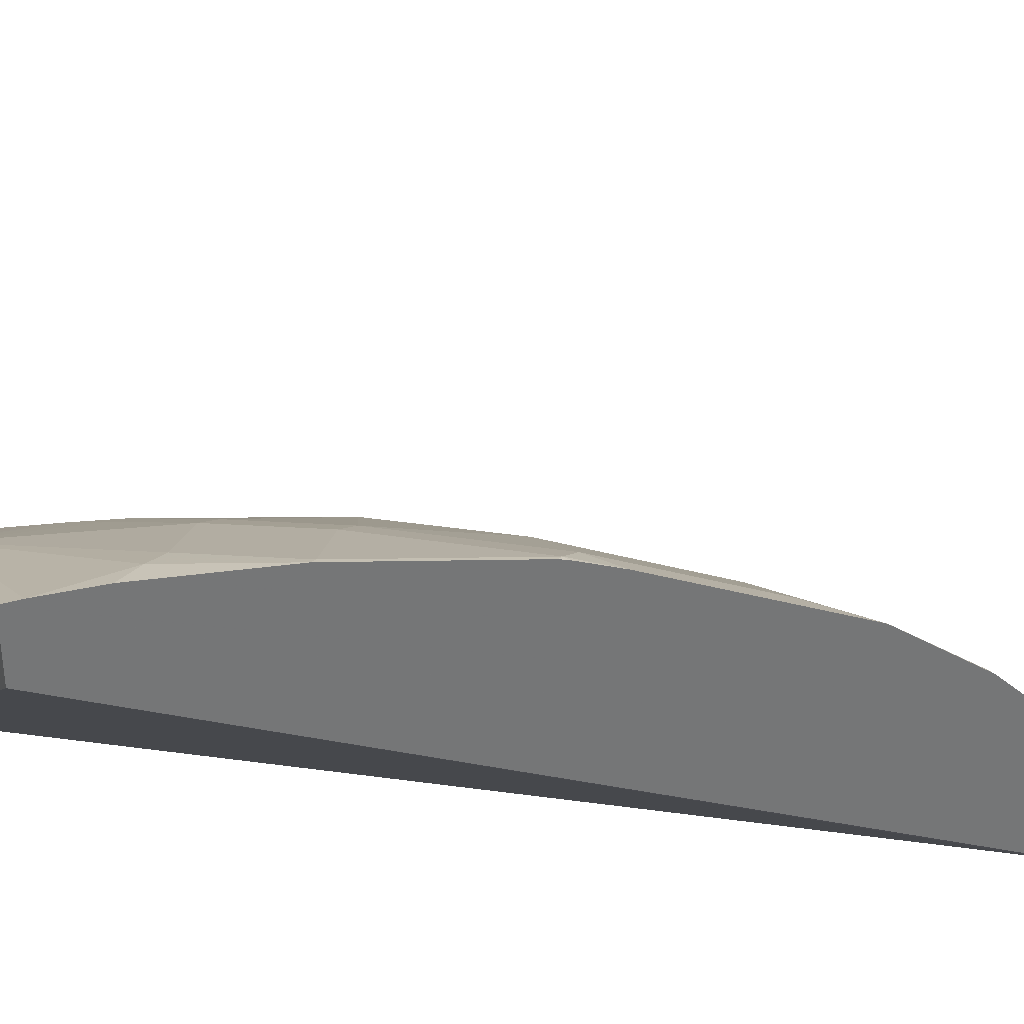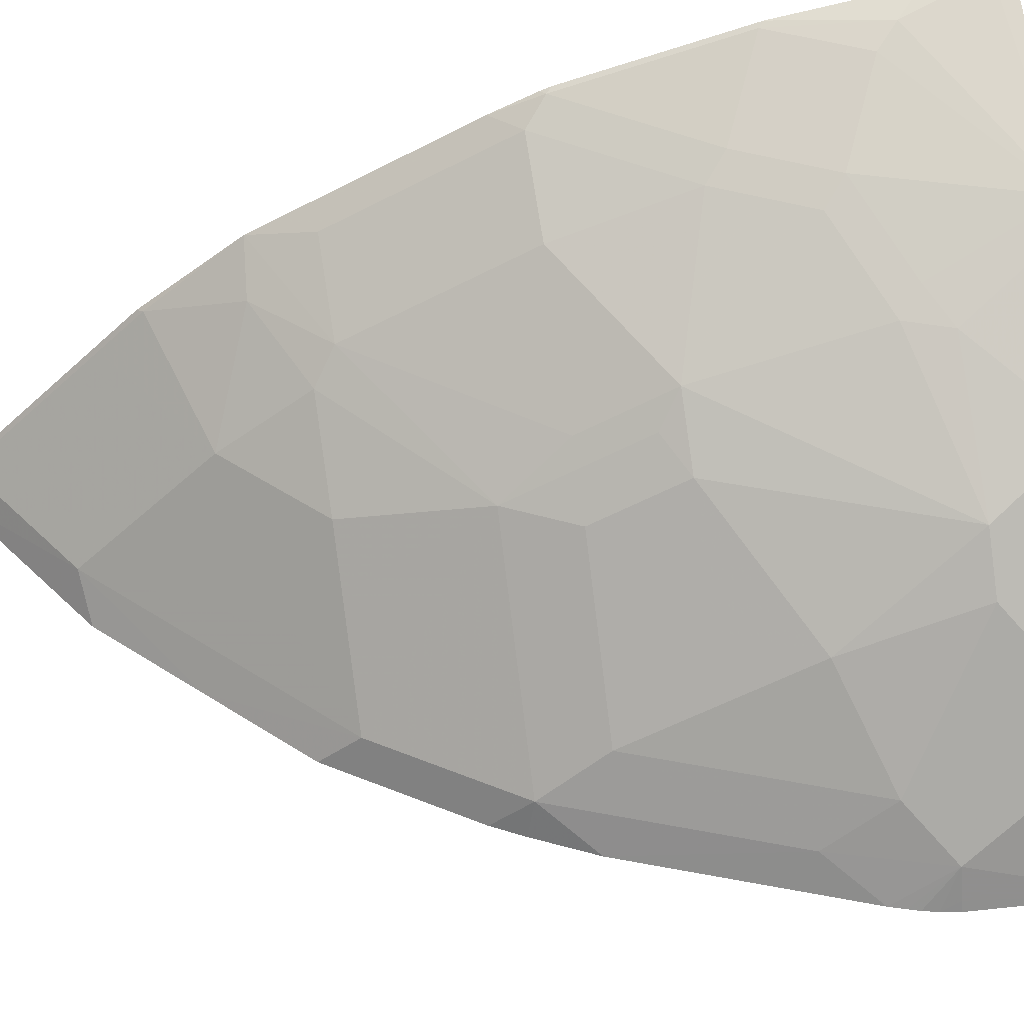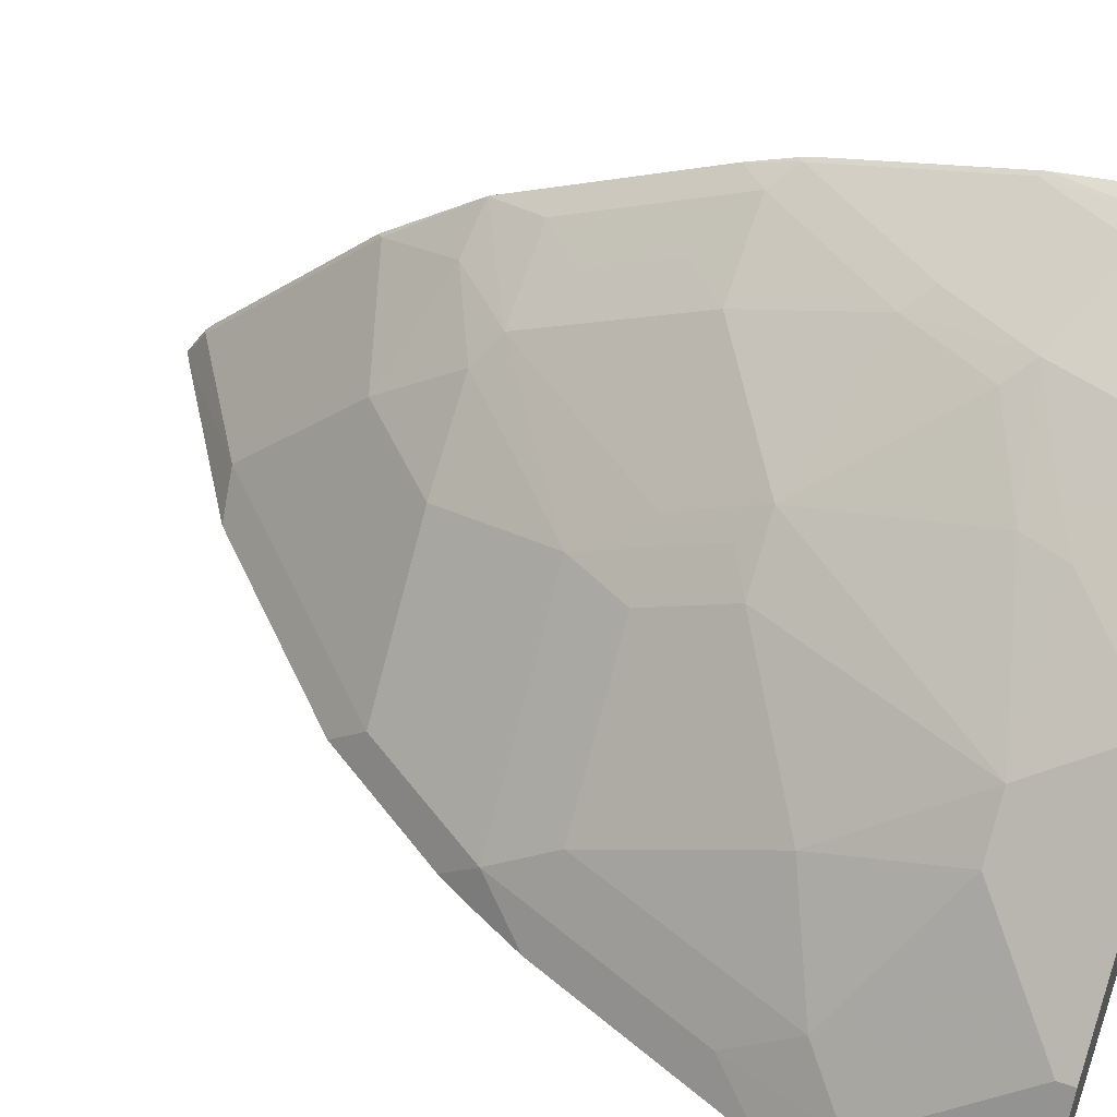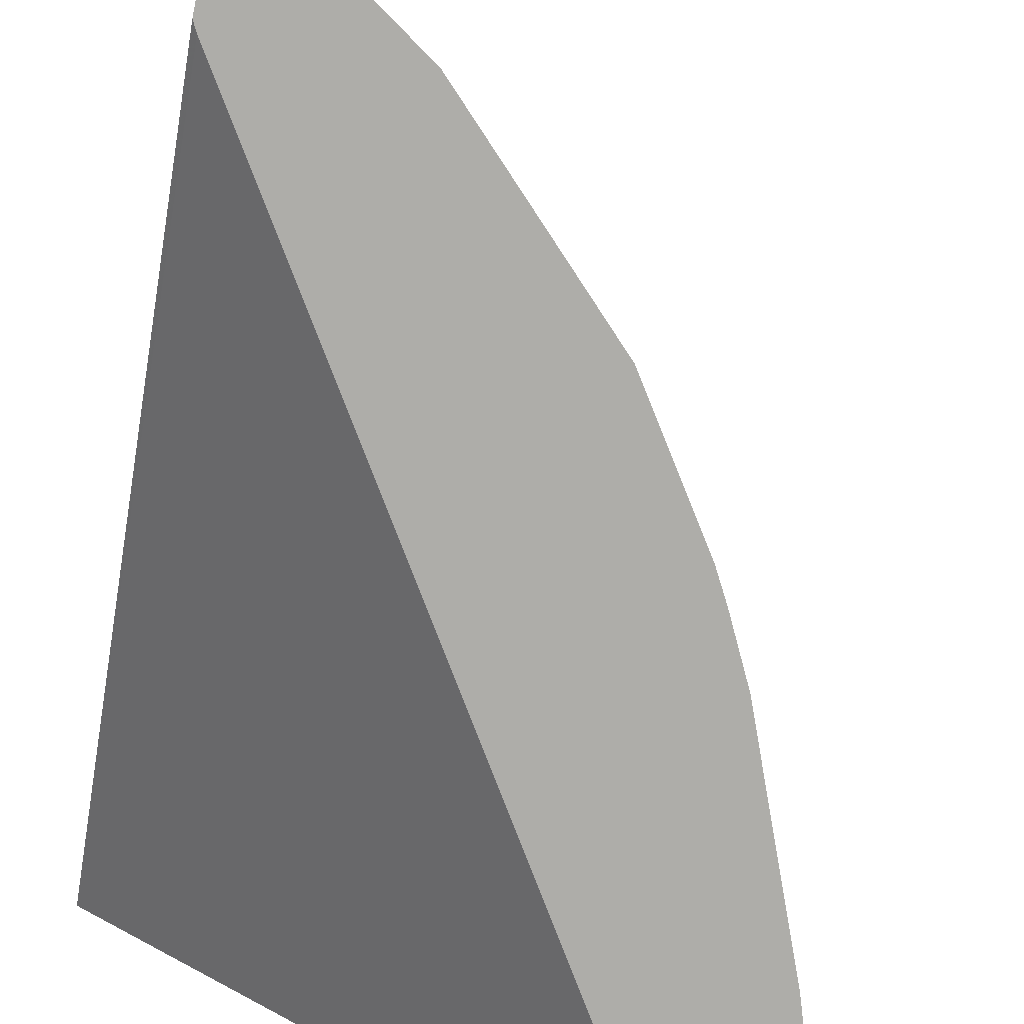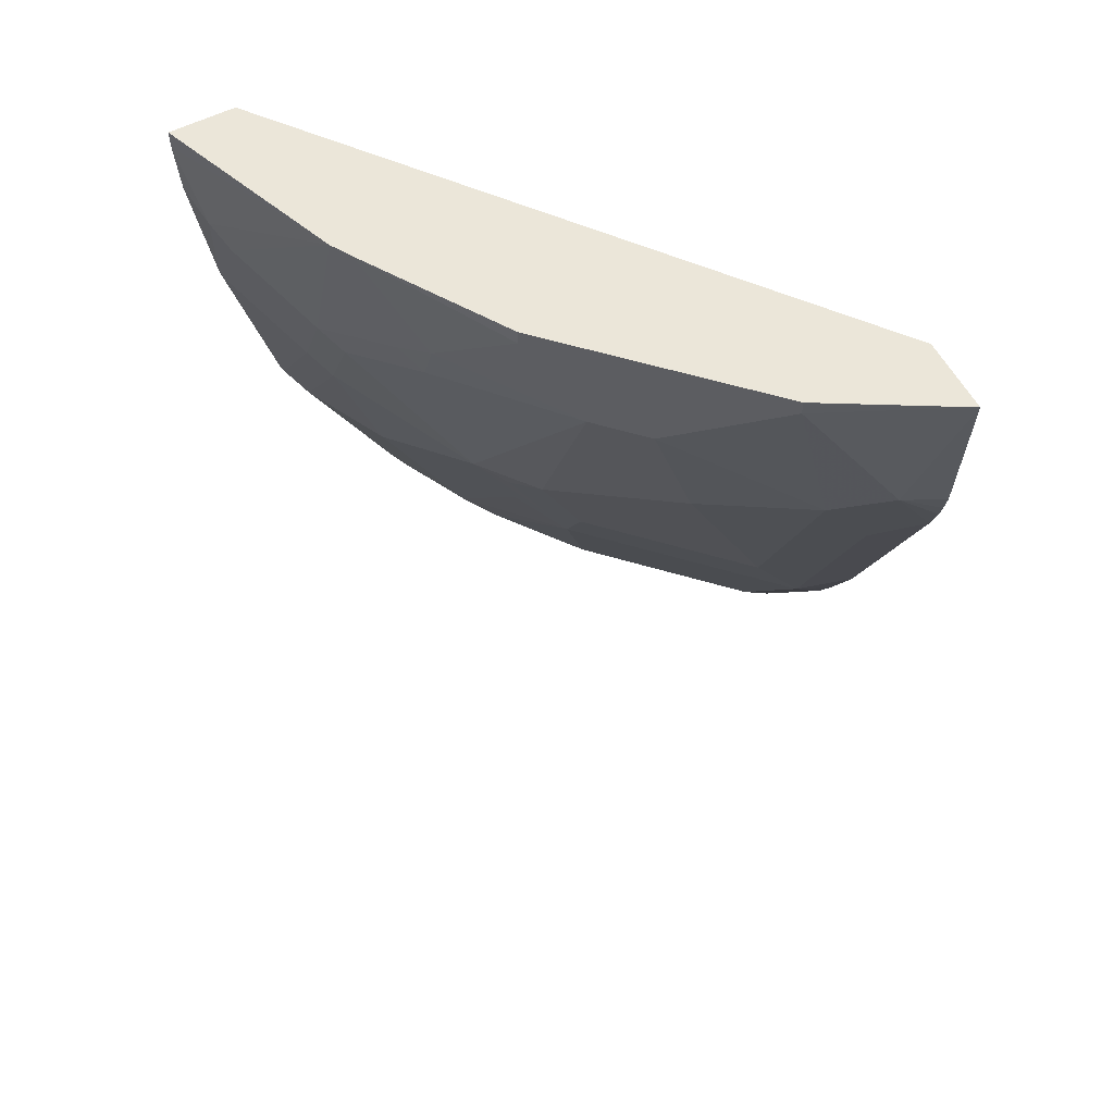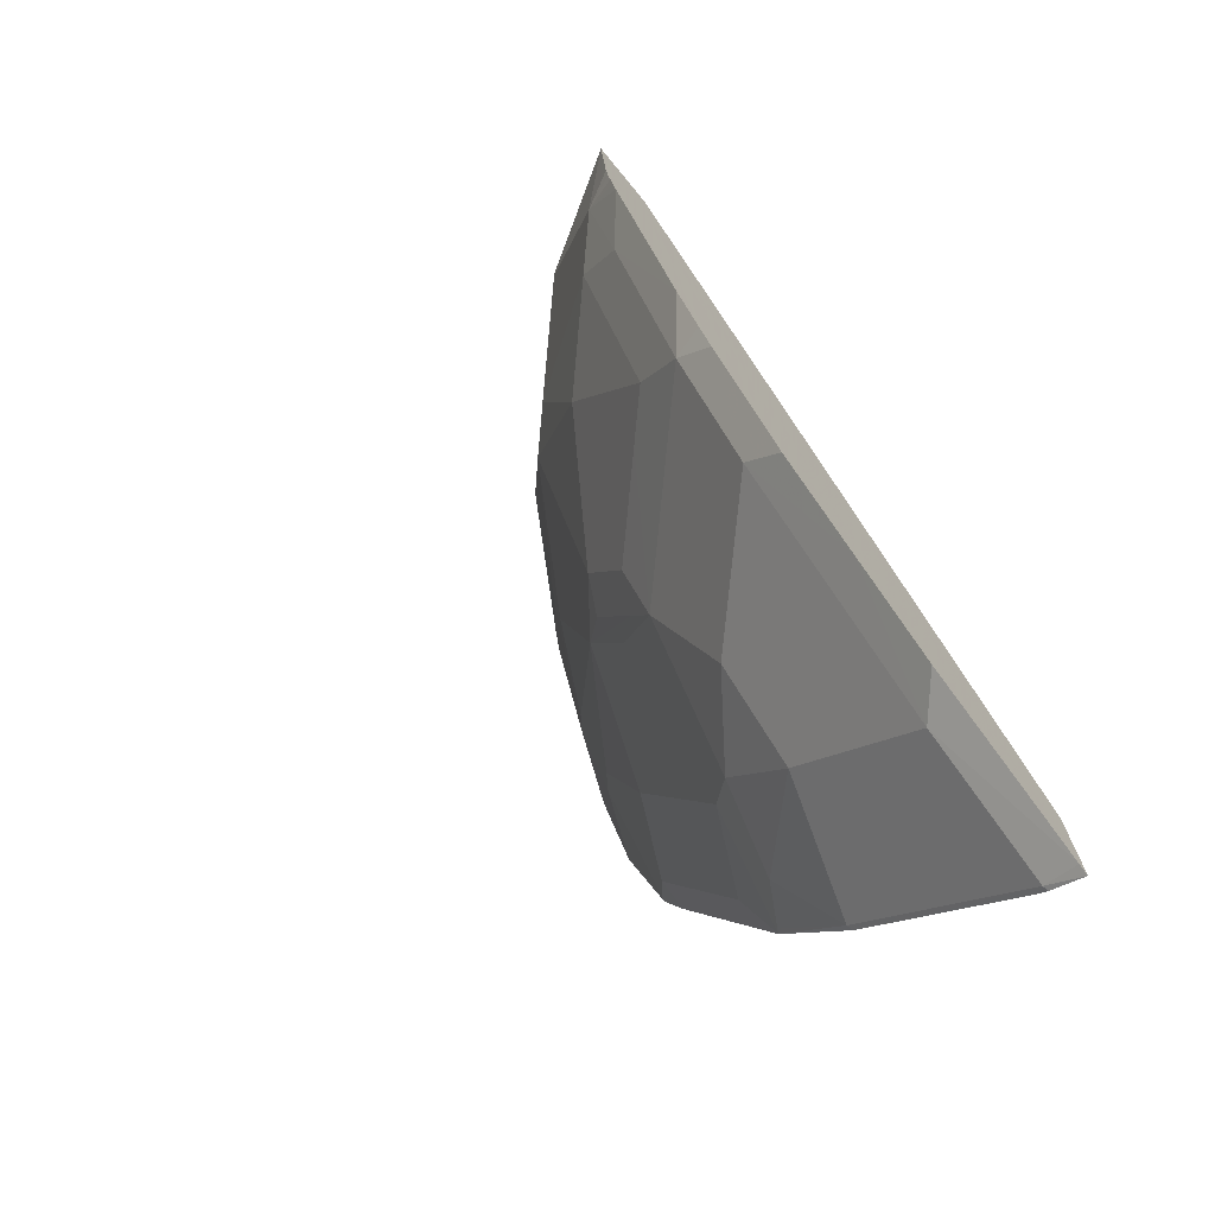
<metadata>
{"format":"obj","ext":"obj","renderer":"f3d","projection":"perspective","resolution":1024,"background":"white","views":[{"elev":34.4,"azim":68.1,"up":"+Y"},{"elev":51.8,"azim":-100.1,"up":"+Y"},{"elev":49.1,"azim":-68.6,"up":"+Y"},{"elev":-77.1,"azim":168.3,"up":"+Y"},{"elev":57.4,"azim":-117.7,"up":"+Z"},{"elev":-73.3,"azim":-50.3,"up":"+Z"}]}
</metadata>
<code>
v -0.2276 0.6379 0.1638
v -0.2952 0.6114 0.1638
v -0.2276 0.6142 0.1638
v -0.2276 0.6379 0.1571
v -0.3086 0.5974 0.1187
v -0.3218 0.5908 0.1266
v -0.3025 0.6071 0.1638
v -0.2374 0.633 0.1266
v -0.2453 0.6291 0.1187
v -0.277 0.6132 0.1029
v -0.4159 0.466 0.1638
v -0.2294 0.466 -0.1285
v -0.2276 0.466 -0.1321
v -0.2276 0.6367 0.1364
v -0.3165 0.5915 0.1108
v -0.3693 0.5592 0.1266
v -0.3534 0.575 0.1582
v -0.3534 0.575 0.1638
v -0.2276 0.63 0.08891
v -0.2295 0.6291 0.08702
v -0.2611 0.6132 0.07119
v -0.269 0.6073 0.06328
v -0.2849 0.6073 0.09494
v -0.4427 0.466 0.1638
v -0.2276 0.466 -0.1746
v -0.3165 0.5757 0.04745
v -0.3851 0.5434 0.1266
v -0.4009 0.5275 0.1424
v -0.3693 0.5592 0.1638
v -0.3376 0.5592 0.04745
v -0.3851 0.5275 0.07911
v -0.2276 0.6142 0.02559
v -0.2295 0.6132 0.02374
v -0.2374 0.6073 0.01582
v -0.269 0.5915 0.01582
v -0.4167 0.5117 0.1638
v -0.4167 0.5117 0.1582
v -0.4325 0.48 0.1108
v -0.4378 0.4695 0.1108
v -0.4396 0.466 0.1108
v -0.2312 0.466 -0.1725
v -0.2295 0.4787 -0.1662
v -0.2276 0.4783 -0.1671
v -0.3244 0.5658 0.03953
v -0.269 0.5757 -0.01581
v -0.269 0.5598 -0.04747
v -0.3165 0.5598 0.01582
v -0.3244 0.542 -0.007893
v -0.3244 0.55 0.007905
v -0.4167 0.4959 0.09494
v -0.4009 0.5275 0.1638
v -0.3376 0.5434 0.01582
v -0.3693 0.5275 0.04745
v -0.3851 0.5117 0.04745
v -0.2276 0.6128 0.02185
v -0.2276 0.6058 0.006017
v -0.2532 0.5915 -1.052e-05
v -0.2276 0.6028 -1.052e-05
v -0.2374 0.5757 -0.04747
v -0.4194 0.4787 0.07119
v -0.434 0.466 0.08948
v -0.4358 0.466 0.09494
v -0.4371 0.466 0.09898
v -0.4384 0.466 0.1042
v -0.2907 0.466 -0.1325
v -0.277 0.4787 -0.1345
v -0.2276 0.4815 -0.1643
v -0.2295 0.5262 -0.1187
v -0.2276 0.5253 -0.1206
v -0.2532 0.5757 -0.03164
v -0.2276 0.5681 -0.06933
v -0.2453 0.5578 -0.07122
v -0.277 0.55 -0.05538
v -0.3877 0.4787 -0.007893
v -0.3851 0.4959 0.01582
v -0.3693 0.5117 0.01582
v -0.3086 0.5262 -0.05538
v -0.3244 0.5104 -0.05538
v -0.3561 0.4787 -0.05538
v -0.4023 0.466 0.01036
v -0.3224 0.466 -0.1008
v -0.3244 0.4946 -0.07122
v -0.2928 0.5262 -0.07122
v -0.277 0.5262 -0.08701
v -0.2295 0.542 -0.1028
v -0.2276 0.5411 -0.1047
v -0.2295 0.5658 -0.07122
v -0.3857 0.466 -0.02167
v -0.3917 0.466 -0.01077
v -0.354 0.466 -0.06916
f 39 64 40
f 37 50 38
f 38 50 60
f 38 60 61
f 38 61 62
f 38 62 63
f 38 63 64
f 38 64 39
f 41 65 66
f 46 71 72
f 42 67 43
f 42 66 84
f 42 84 68
f 42 68 69
f 42 69 67
f 45 70 46
f 46 59 71
f 35 70 45
f 41 66 42
f 35 57 70
f 26 48 49
f 34 58 59
f 46 72 73
f 26 49 44
f 27 31 50
f 27 50 28
f 28 37 36
f 28 36 51
f 28 50 37
f 30 44 49
f 34 59 57
f 30 49 52
f 30 53 31
f 31 53 54
f 31 54 50
f 32 55 33
f 33 55 56
f 33 56 34
f 34 57 35
f 34 56 58
f 30 52 53
f 46 73 48
f 79 81 90
f 46 70 59
f 68 85 86
f 68 86 69
f 79 90 88
f 71 86 85
f 71 85 87
f 71 87 72
f 72 84 73
f 72 87 85
f 66 83 84
f 72 85 84
f 73 83 77
f 74 79 88
f 74 88 89
f 74 89 80
f 77 83 78
f 78 83 82
f 78 82 79
f 26 47 48
f 73 84 83
f 66 82 83
f 66 79 82
f 66 81 79
f 48 74 75
f 48 75 76
f 48 76 52
f 48 52 49
f 48 73 77
f 48 77 78
f 48 78 79
f 48 79 74
f 50 54 75
f 50 75 60
f 52 76 53
f 53 76 75
f 53 75 54
f 57 59 70
f 58 71 59
f 60 75 74
f 60 74 80
f 60 80 61
f 65 81 66
f 46 48 47
f 26 46 47
f 68 84 85
f 26 35 45
f 2 5 6
f 2 6 7
f 2 4 8
f 2 8 9
f 2 9 10
f 2 10 5
f 3 11 12
f 3 12 13
f 1 4 2
f 4 14 8
f 5 15 6
f 6 16 17
f 6 17 7
f 6 15 16
f 7 17 18
f 8 14 19
f 8 19 20
f 8 20 9
f 5 10 15
f 1 14 4
f 1 32 19
f 1 55 32
f 26 45 46
f 1 2 7
f 1 7 18
f 1 18 29
f 1 29 51
f 1 51 36
f 1 36 24
f 1 24 11
f 1 11 3
f 1 3 13
f 1 13 25
f 1 25 43
f 1 43 67
f 1 67 69
f 1 69 86
f 1 86 71
f 1 71 58
f 1 58 56
f 1 56 55
f 9 20 21
f 9 21 10
f 1 19 14
f 10 22 23
f 16 18 17
f 16 26 30
f 16 30 31
f 16 31 27
f 19 32 20
f 20 32 33
f 20 33 21
f 21 34 22
f 22 26 23
f 22 34 35
f 22 35 26
f 24 36 37
f 24 37 38
f 24 38 39
f 24 39 40
f 25 41 42
f 25 42 43
f 26 44 30
f 10 21 22
f 16 29 18
f 16 51 29
f 21 33 34
f 16 28 51
f 11 24 40
f 11 40 64
f 11 64 63
f 11 63 62
f 11 62 61
f 11 61 80
f 11 80 89
f 11 89 88
f 11 88 90
f 10 23 15
f 11 81 65
f 11 90 81
f 15 26 16
f 15 23 26
f 11 13 12
f 16 27 28
f 11 41 25
f 11 65 41
f 11 25 13

</code>
